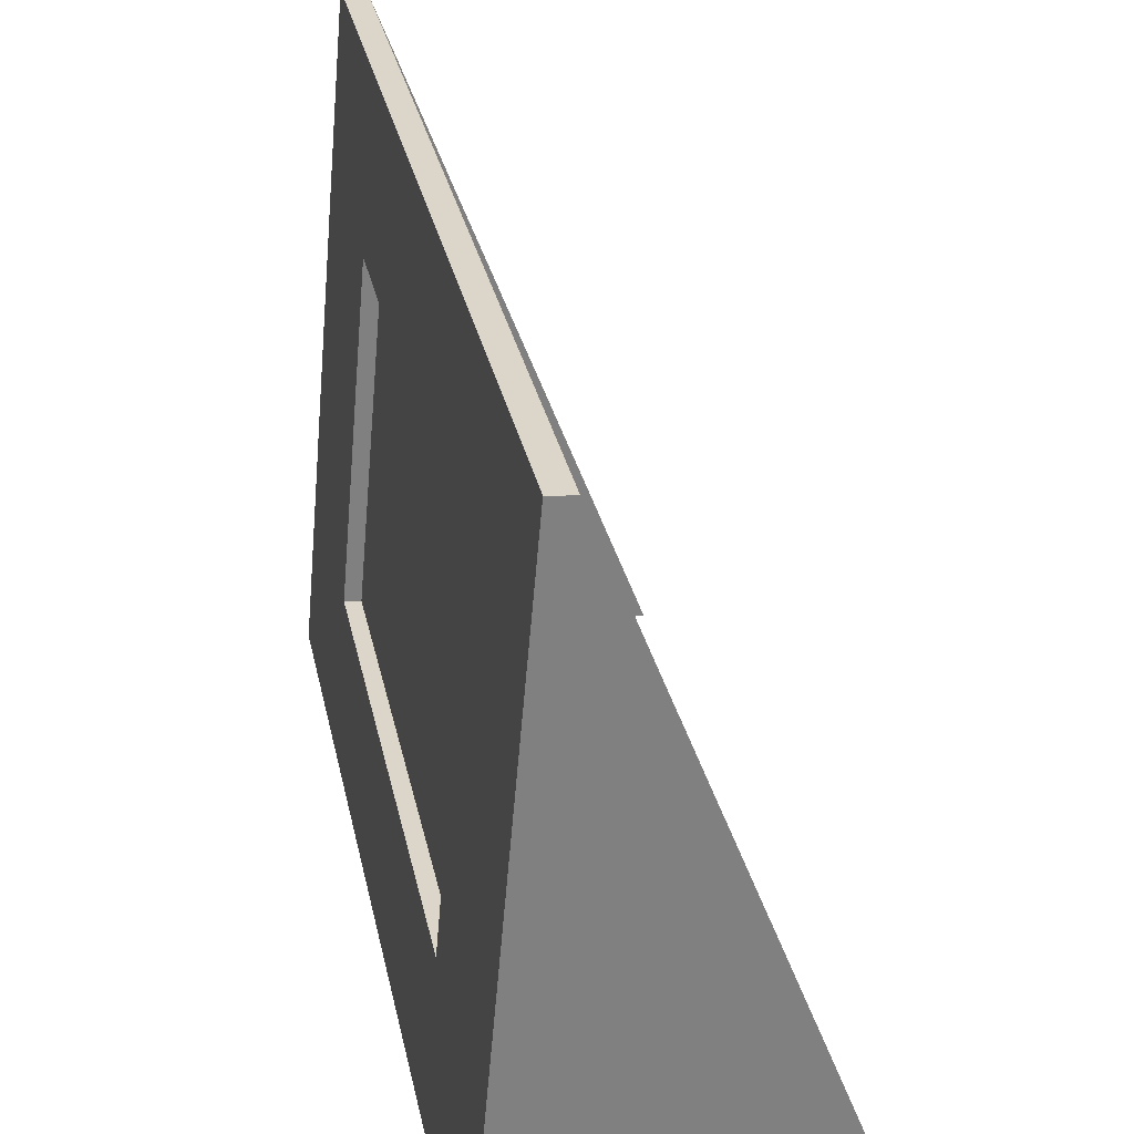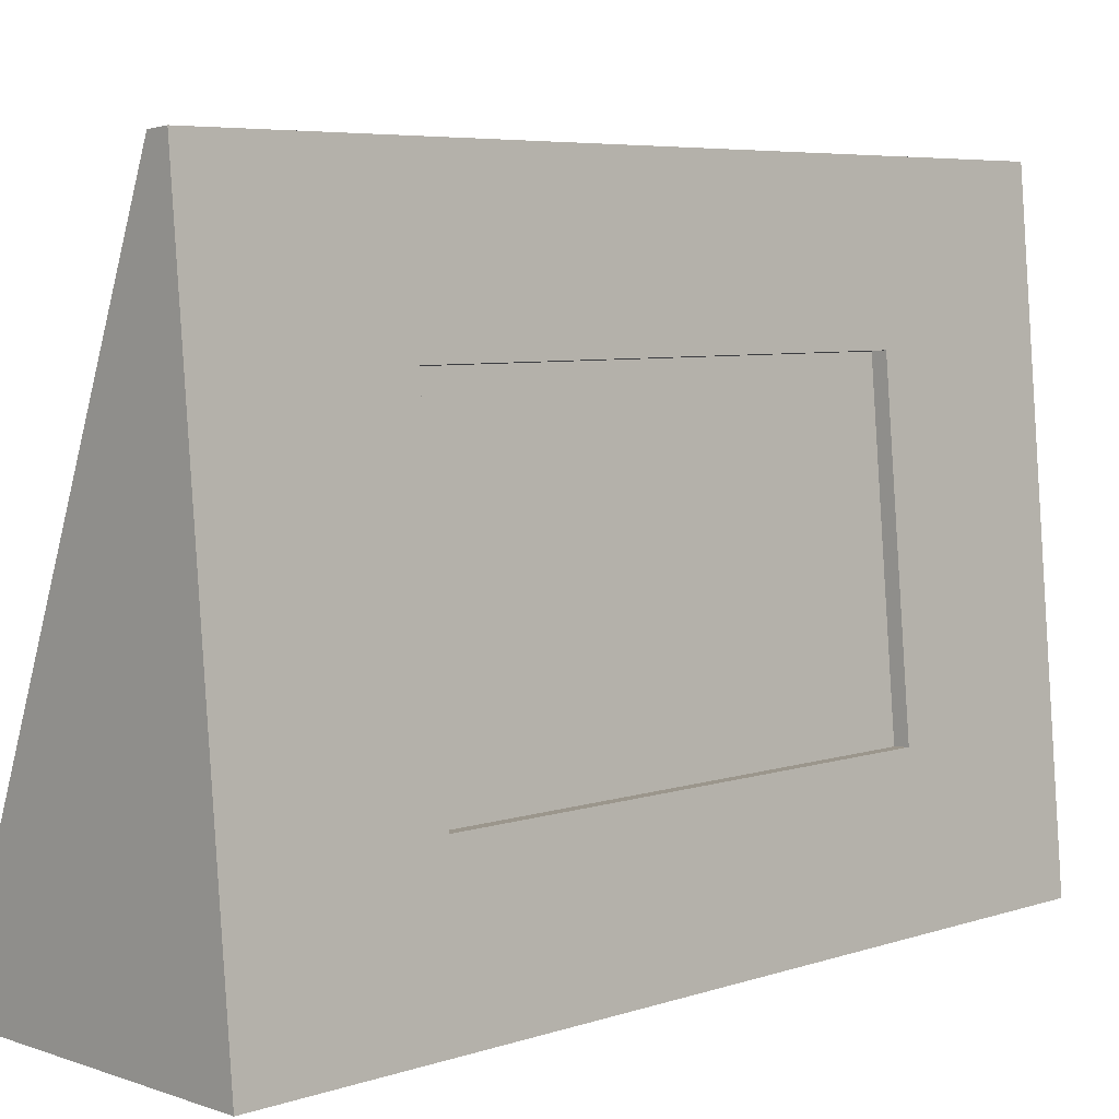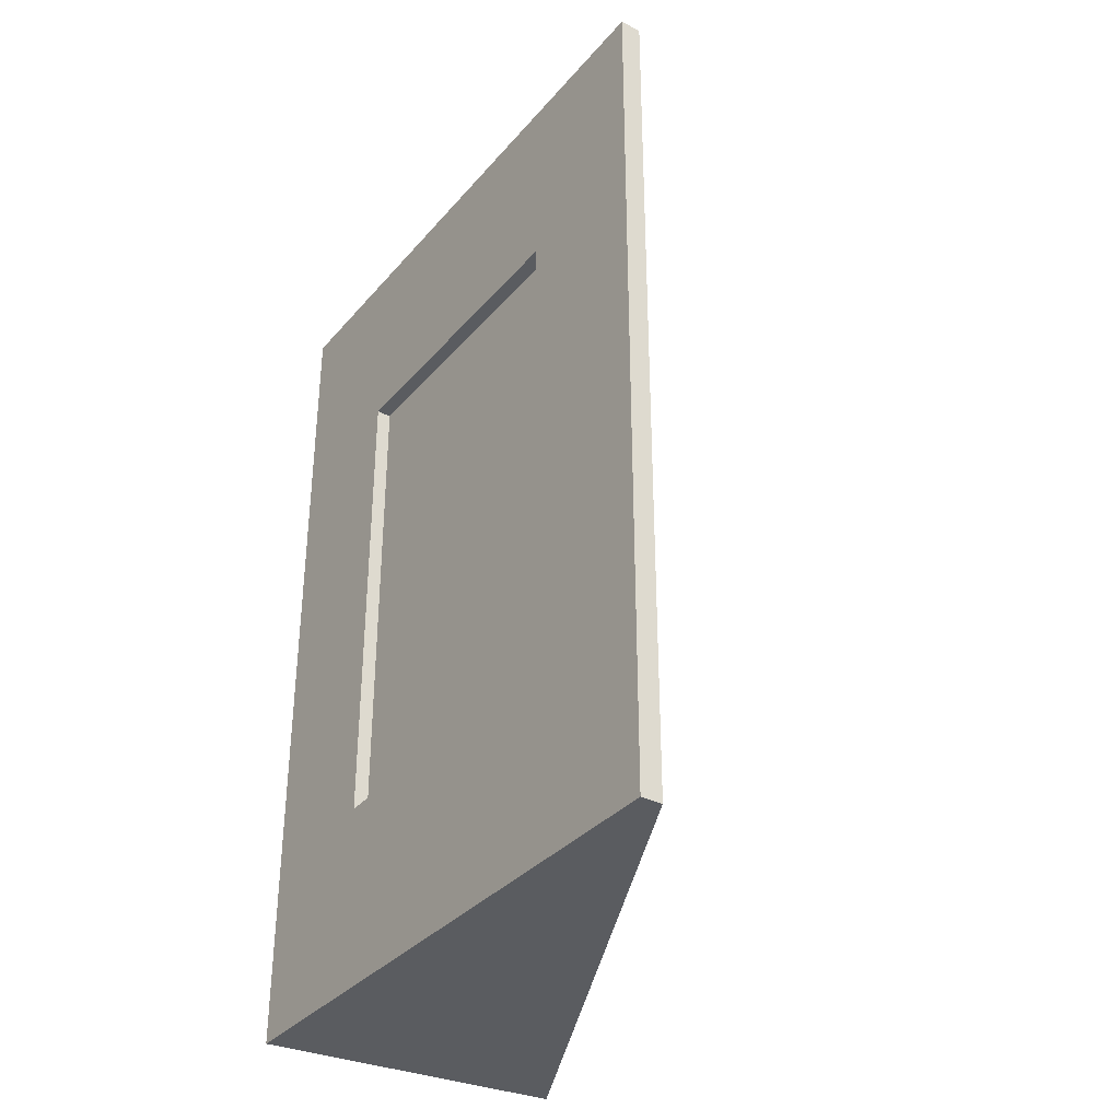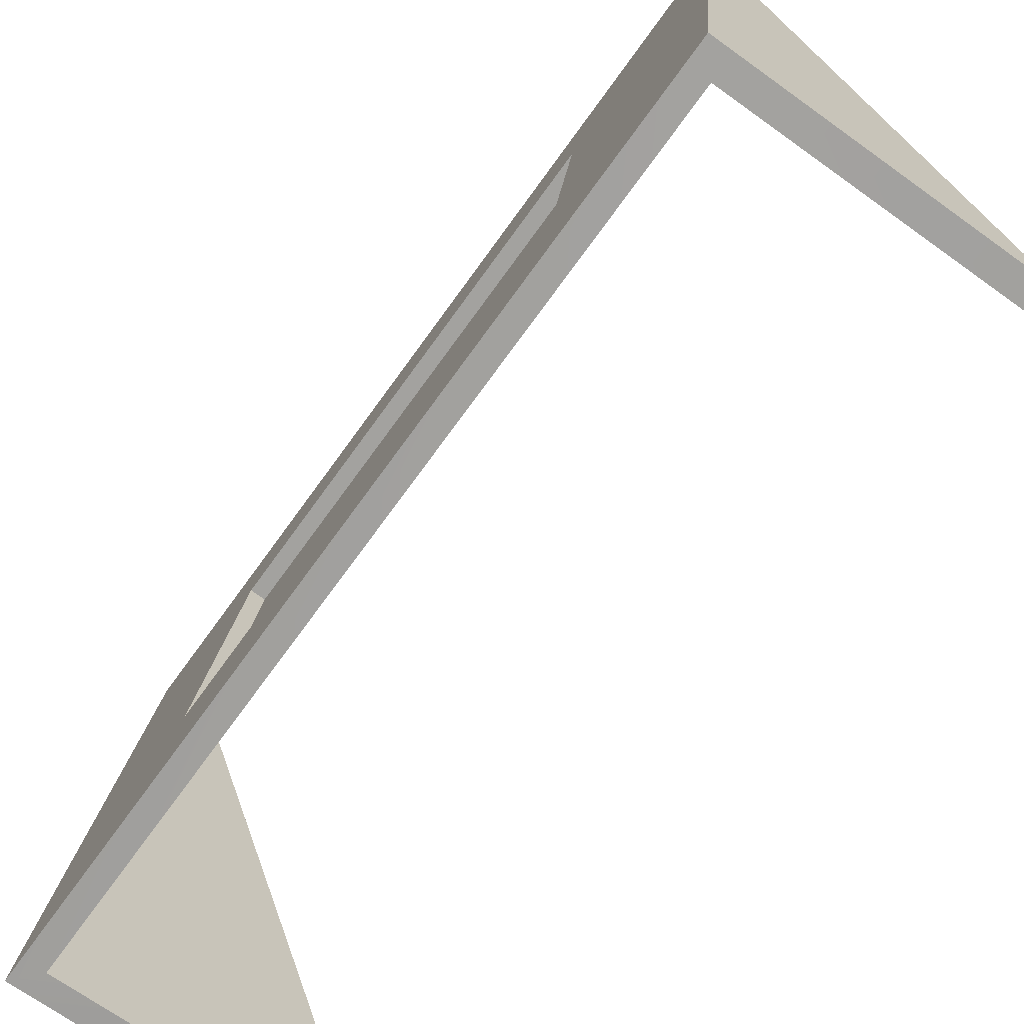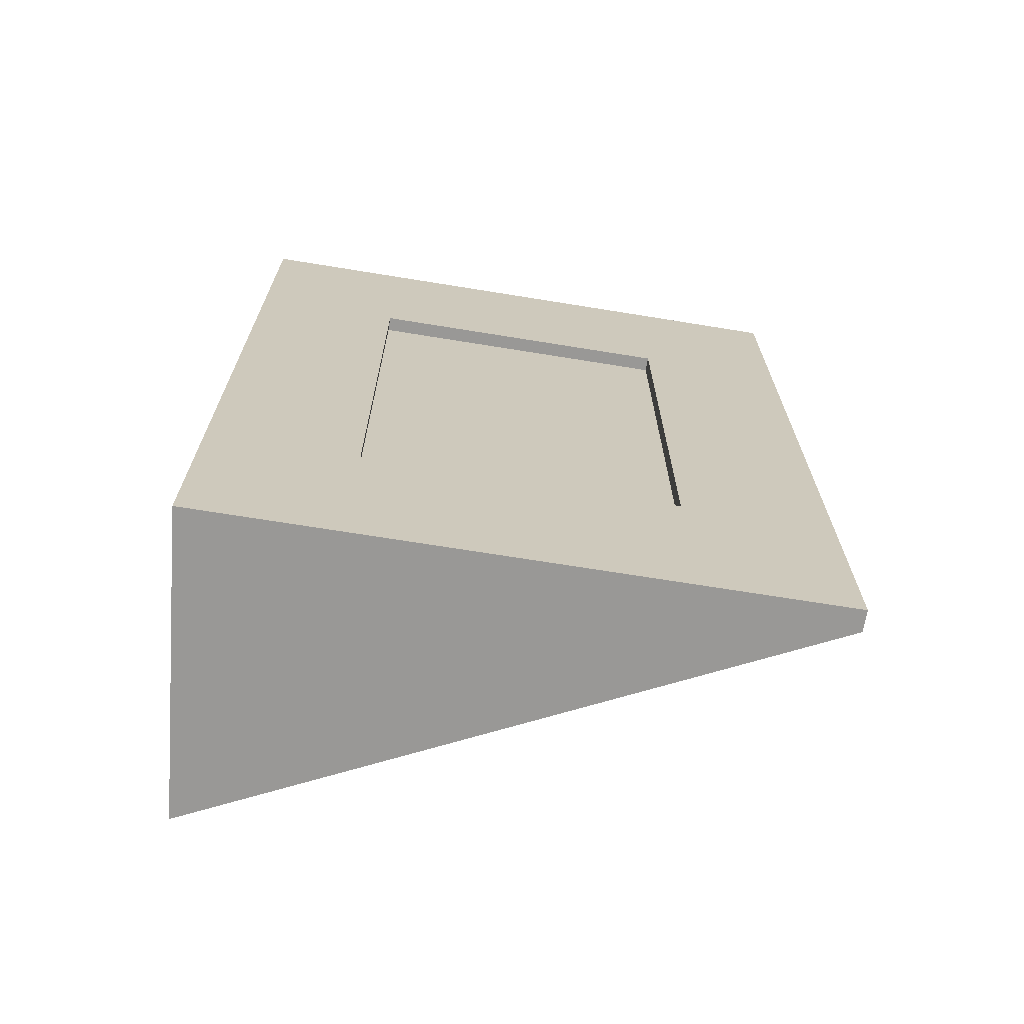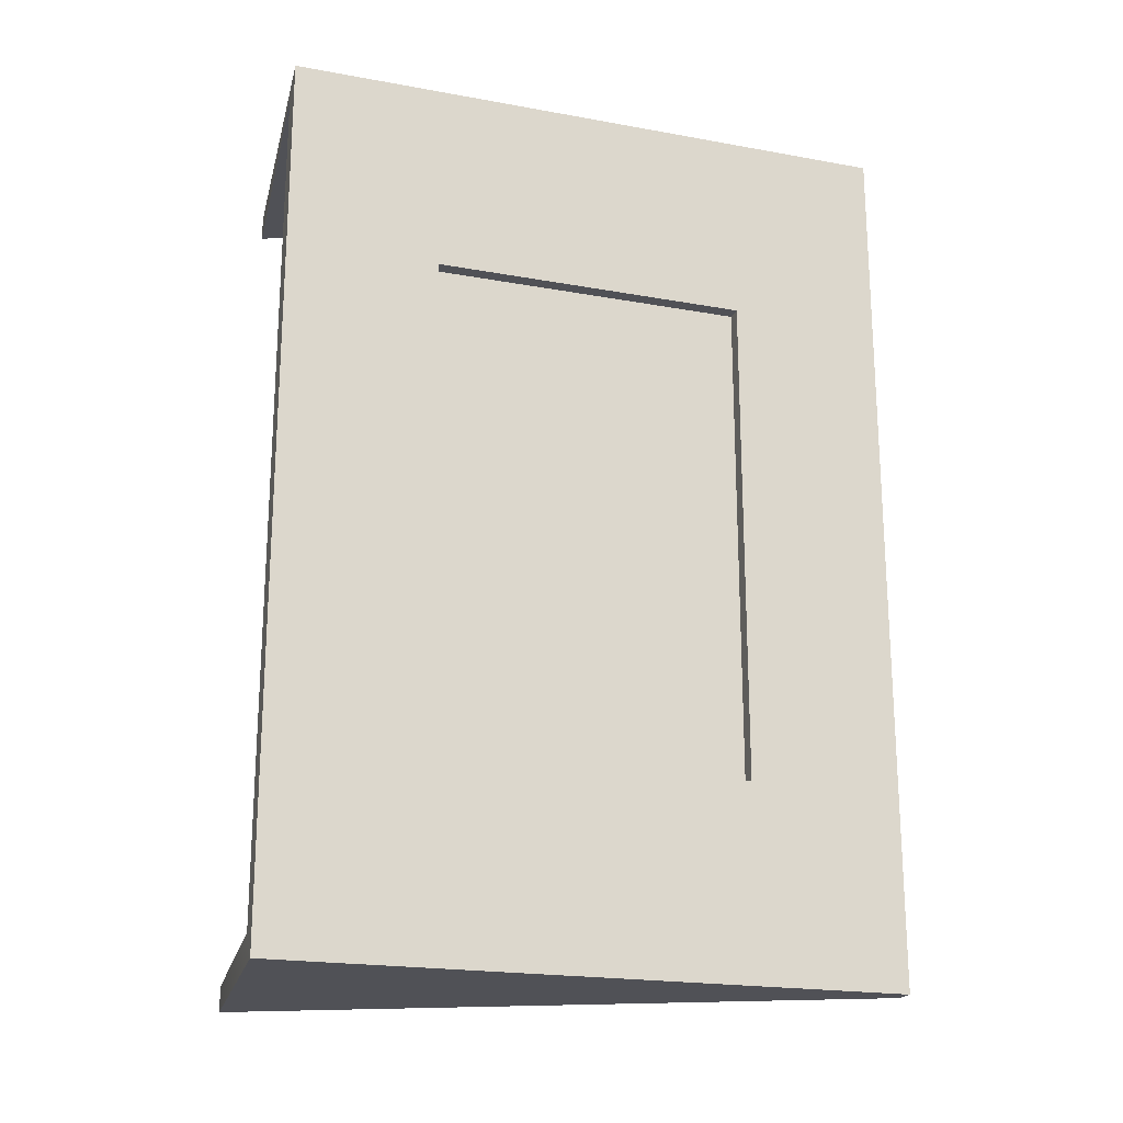
<metadata>
{"format":"obj","ext":"obj","renderer":"f3d","projection":"perspective","resolution":1024,"background":"white","views":[{"elev":30.2,"azim":168.7,"up":"+Y"},{"elev":5.9,"azim":45.4,"up":"+Y"},{"elev":-34.3,"azim":150.7,"up":"+Z"},{"elev":-70.2,"azim":144.3,"up":"+Y"},{"elev":-68.6,"azim":85.8,"up":"+Z"},{"elev":-20.4,"azim":76.7,"up":"+Z"}]}
</metadata>
<code>
g default
v -1.681 43.89 -27.64
v 0.9988 13.49 -27.64
v 0.9988 13.49 19.92
v -1.681 43.89 19.92
v -3.583 58.23 35.52
v -3.583 58.23 -42.91
v 1.552 5e-06 -42.91
v 1.552 5e-06 35.52
v -0.2808 44 -27.17
v -2.312 43.82 -27.17
v 2.333 14.35 -27.17
v 0.3018 14.18 -27.17
v 0.3018 14.18 19.46
v 2.333 14.35 19.46
v -0.2808 44 19.46
v -2.312 43.82 19.46
v 3.583 0.1791 -45.3
v -3.583 58.23 -45.3
v -1.552 58.41 -45.3
v 3.583 0.1791 37.9
v -1.552 58.41 37.9
v -3.583 58.23 37.9
v -25.92 0.1791 -42.91
v -25.92 0.1791 -45.3
v -25.92 0.1791 35.52
v -25.92 0.1791 37.9
g photo_frame_b oriented
f 3 2 1 4
f 11 9 10 12
f 13 16 15 14
f 9 15 16 10
f 12 13 14 11
f 12 7 8 13
f 13 8 5 16
f 12 10 6 7
f 10 16 5 6
f 18 24 23 6
f 6 19 18
f 15 9 19 21
f 14 20 17 11
f 21 5 22
f 19 6 5 21
f 17 7 23 24
f 17 20 8 7
f 11 17 19 9
f 15 21 20 14
f 7 6 23
f 17 24 18 19
f 5 8 25
f 20 26 25 8
f 22 26 20 21
f 26 22 5 25

</code>
